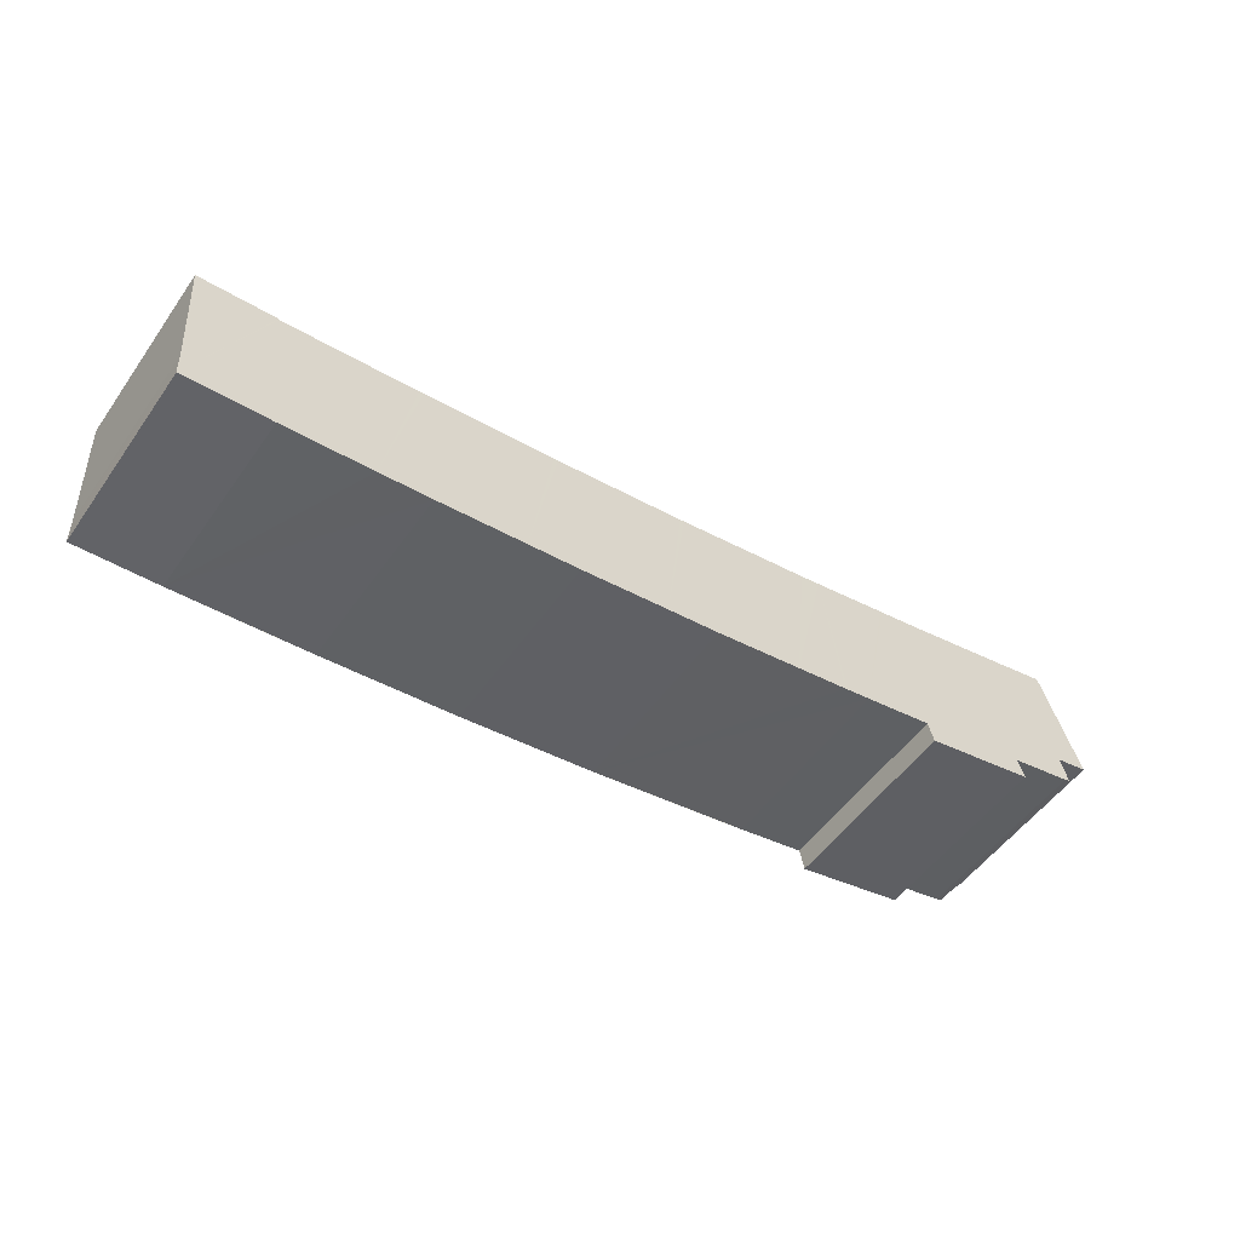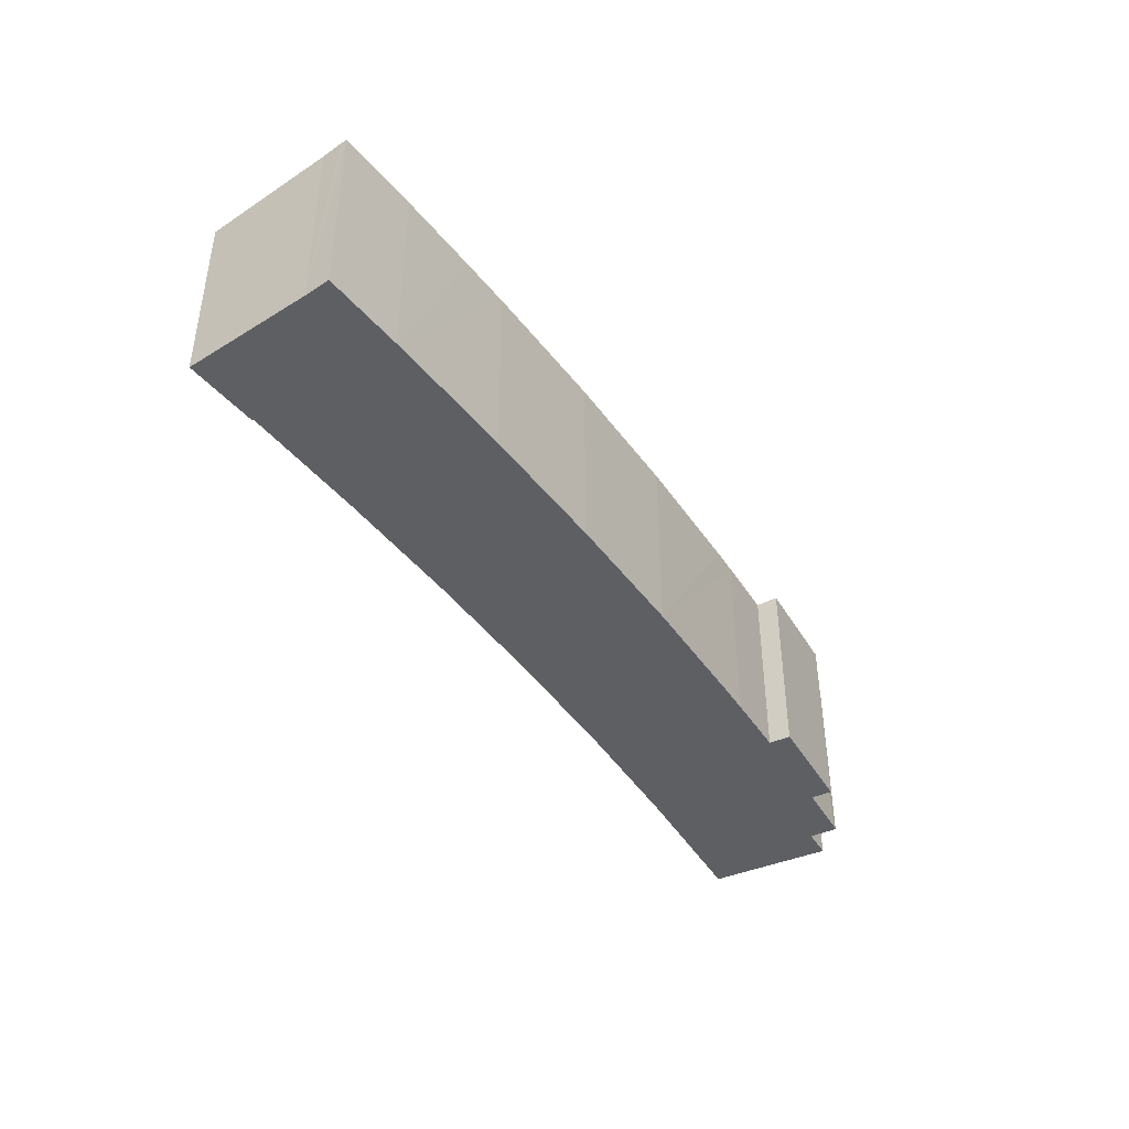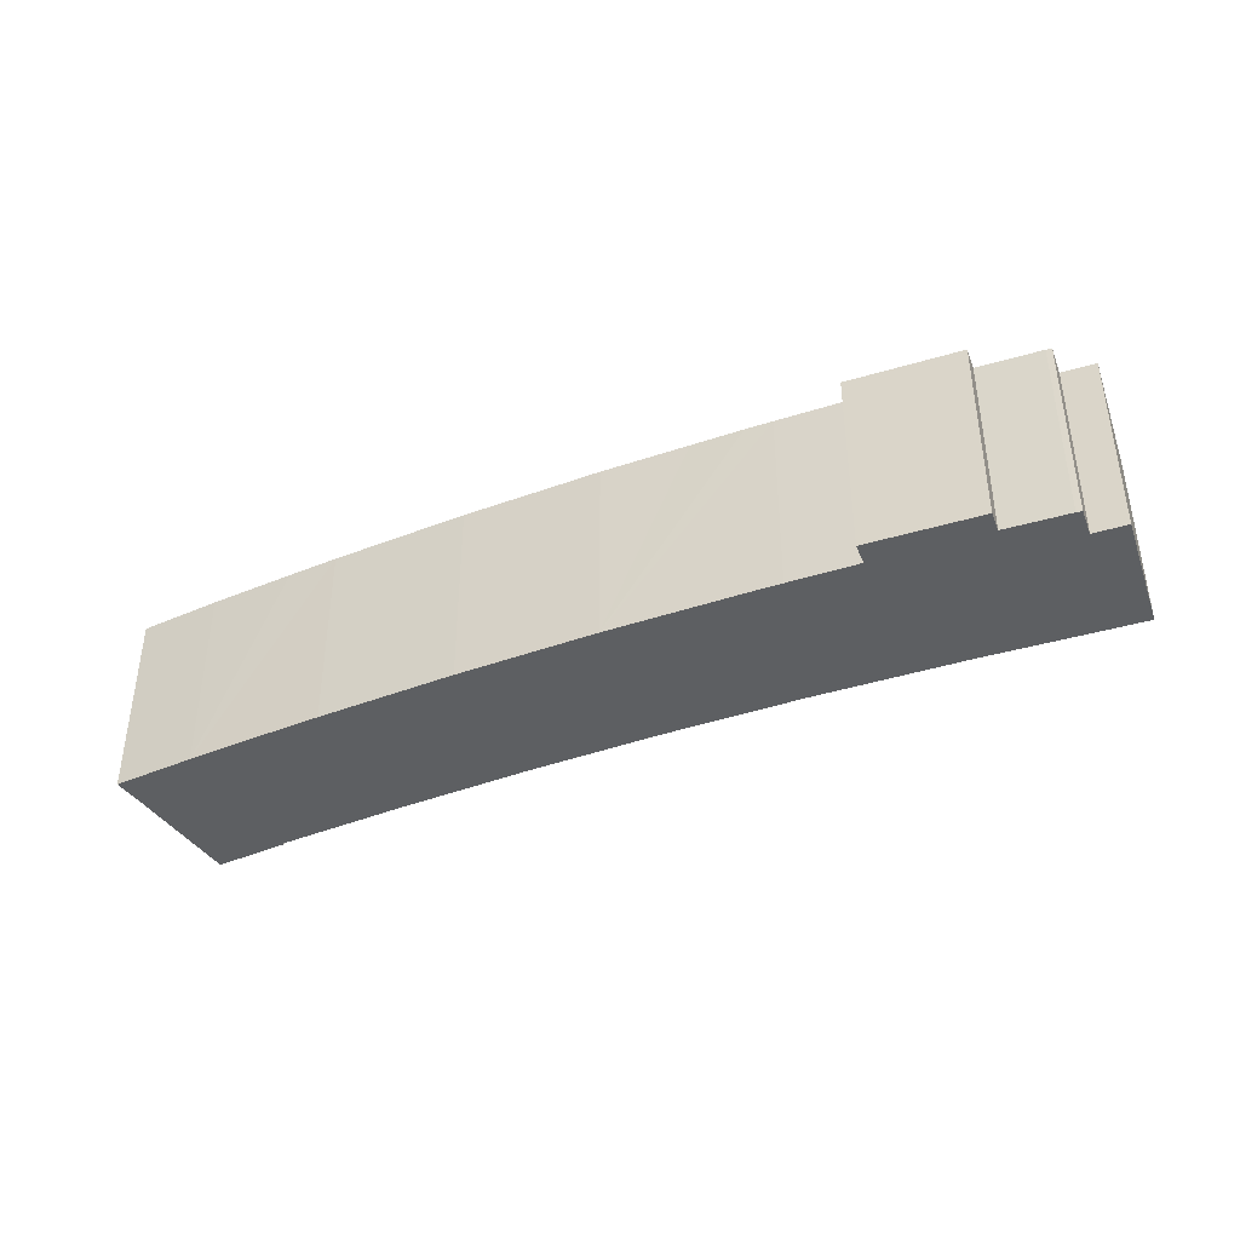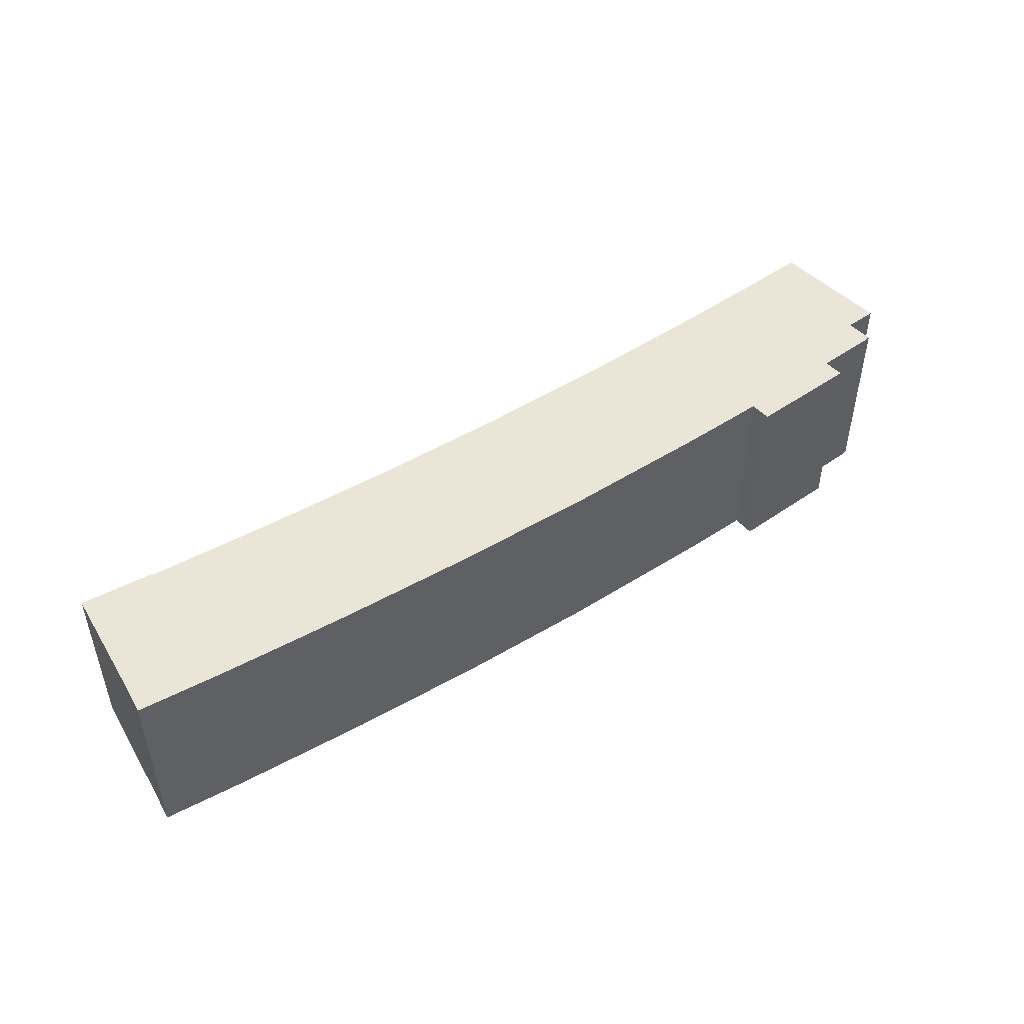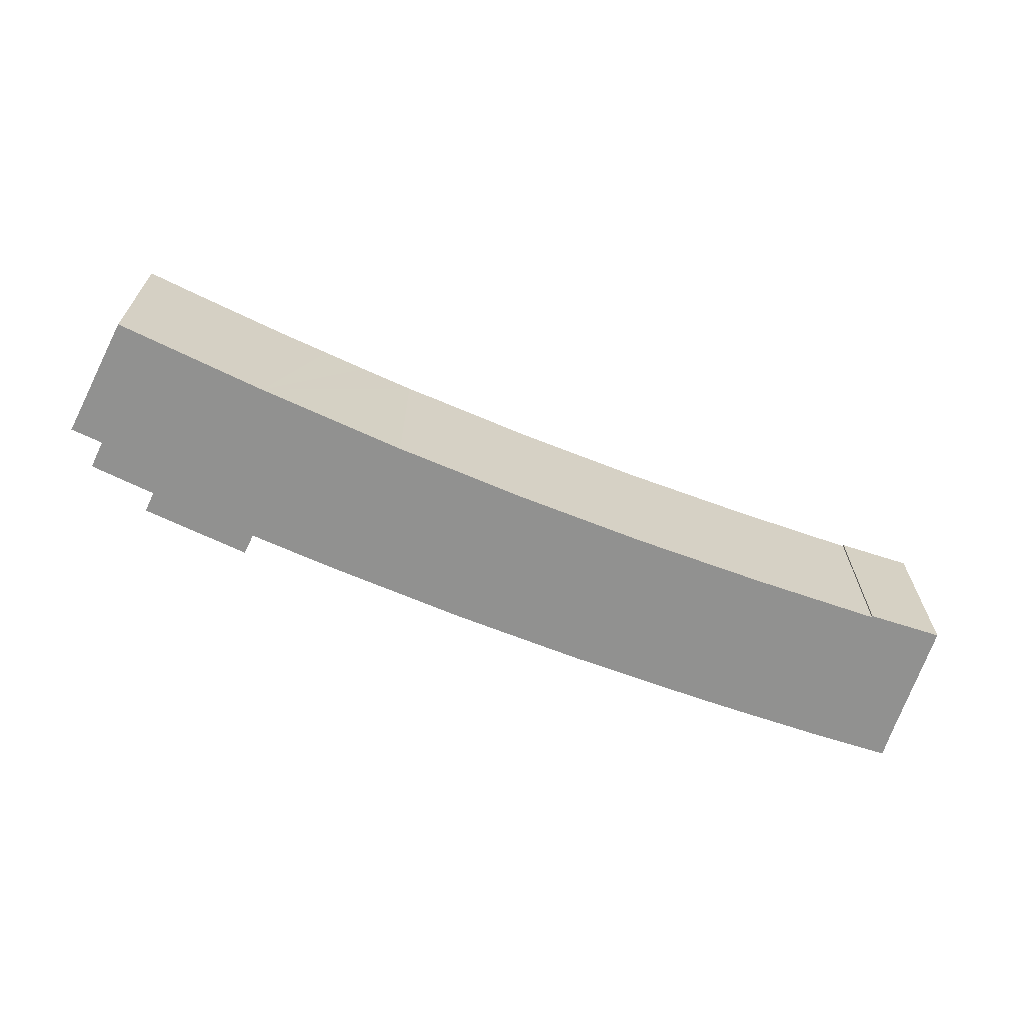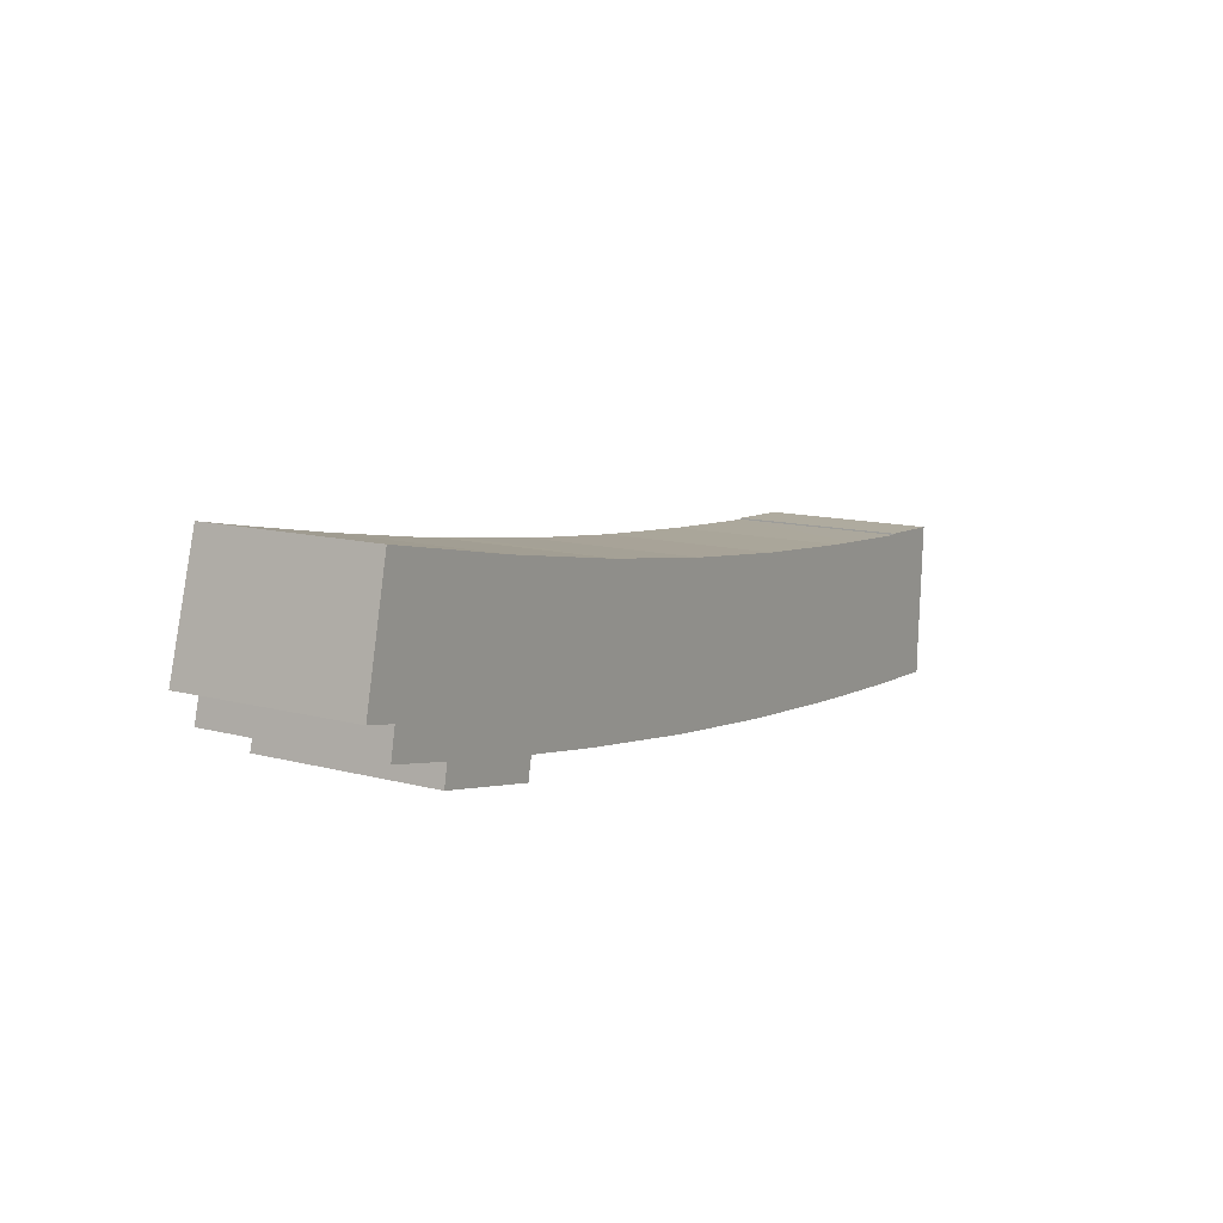
<metadata>
{"format":"obj","ext":"obj","renderer":"f3d","projection":"perspective","resolution":1024,"background":"white","views":[{"elev":-52.7,"azim":145.6,"up":"+Z"},{"elev":-41.8,"azim":129.6,"up":"+Y"},{"elev":-39.6,"azim":-148.2,"up":"+Y"},{"elev":48.2,"azim":153.3,"up":"+Y"},{"elev":-65.9,"azim":-14.7,"up":"+Y"},{"elev":12.2,"azim":-57.8,"up":"+Z"}]}
</metadata>
<code>
v  1.858 12.03 8.314
v  2.185 12.49 -0.435
v  0 12.48 7.642e-16
v  2.174 12.59 -2.442
v  1.806 12.59 -2.337
v  6.279 12.61 -3.3
v  5.5 12.04 7.538
v  13.36 12.71 -6.2
v  5.993 12.69 -4.734
v  7.375 12.05 7.155
v  8.712 12.05 6.883
v  12.11 12.06 6.189
v  14.01 12.07 5.838
v  13.65 12.63 -4.738
v  18.18 12.64 -5.538
v  15.38 12.07 5.583
v  15.53 12.07 5.557
v  18.5 12.08 5.006
v  19.79 12.64 -5.811
v  18.72 12.08 4.966
v  20.58 12.09 4.633
v  19.96 12.64 -5.841
v  23.39 12.64 -6.368
v  21.9 12.09 4.398
v  22.21 12.09 4.342
v  24.38 12.09 4.023
v  29.2 12.65 -7.268
v  29.55 12.09 3.227
v  32.67 12.65 -7.696
v  30.9 12.09 3.019
v  31.18 12.09 2.976
v  33.35 12.09 2.698
v  38.49 12.64 -8.442
v  38.55 12.09 2.048
v  41.97 12.64 -8.793
v  39.92 12.09 1.876
v  40.2 12.09 1.841
v  42.38 12.08 1.62
v  47.8 12.63 -9.383
v  47.59 12.07 1.101
v  51.28 12.62 -9.677
v  48.95 12.07 0.965
v  49.24 12.07 0.936
v  51.43 12.06 0.758
v  57.14 12.6 -10.13
v  57.56 12.04 0.268
v  62.77 12.57 -10.46
v  58.16 12.04 0.219
v  58.17 12.04 0.319
v  60.51 12.03 0.185
v  62.82 12.48 -8.647
v  63.26 12.02 0.026
v  62.79 12.55 -9.975
v  58.17 -1.953e-17 0.319
v  63.26 -1.592e-18 0.026
v  60.51 -1.133e-17 0.185
v  1.858 -5.091e-16 8.314
v  12.11 -3.79e-16 6.189
v  8.712 -4.215e-16 6.883
v  5.5 -4.616e-16 7.538
v  7.375 -4.381e-16 7.155
v  22.21 -2.659e-16 4.342
v  14.01 -3.575e-16 5.838
v  15.53 -3.403e-16 5.557
v  15.38 -3.419e-16 5.583
v  21.9 -2.693e-16 4.398
v  18.5 -3.065e-16 5.006
v  18.72 -3.041e-16 4.966
v  20.58 -2.837e-16 4.633
v  30.9 -1.849e-16 3.019
v  31.18 -1.822e-16 2.976
v  24.38 -2.463e-16 4.023
v  29.55 -1.976e-16 3.227
v  40.2 -1.127e-16 1.841
v  33.35 -1.652e-16 2.698
v  38.55 -1.254e-16 2.048
v  39.92 -1.149e-16 1.876
v  48.95 -5.909e-17 0.965
v  49.24 -5.731e-17 0.936
v  47.59 -6.742e-17 1.101
v  42.38 -9.92e-17 1.62
v  51.43 -4.641e-17 0.758
v  57.56 -1.641e-17 0.268
v  58.16 -1.341e-17 0.219
v  62.82 5.295e-16 -8.647
v  62.77 6.402e-16 -10.46
v  62.79 6.108e-16 -9.975
v  13.36 3.796e-16 -6.2
v  13.65 2.901e-16 -4.738
v  57.14 6.201e-16 -10.13
v  47.8 5.745e-16 -9.383
v  51.28 5.925e-16 -9.677
v  38.49 5.169e-16 -8.442
v  41.97 5.384e-16 -8.793
v  29.2 4.45e-16 -7.268
v  32.67 4.712e-16 -7.696
v  18.18 3.391e-16 -5.538
v  23.39 3.899e-16 -6.368
v  19.79 3.558e-16 -5.811
v  19.96 3.577e-16 -5.841
v  5.993 2.899e-16 -4.734
v  6.279 2.021e-16 -3.3
v  2.174 1.495e-16 -2.442
v  1.806 1.431e-16 -2.337
v  2.185 2.664e-17 -0.435
v  0 0 0
g defaultobject
f 1 2 3
f 2 4 5
f 4 2 6
f 6 2 1
f 6 1 7
f 6 8 9
f 8 6 7
f 8 7 10
f 8 10 11
f 8 11 12
f 8 12 13
f 8 13 14
f 14 13 15
f 15 13 16
f 15 16 17
f 15 17 18
f 15 18 19
f 19 18 20
f 19 20 21
f 19 21 22
f 22 21 23
f 23 21 24
f 23 24 25
f 23 25 26
f 23 26 27
f 27 26 28
f 27 28 29
f 29 28 30
f 29 30 31
f 29 31 32
f 29 32 33
f 33 32 34
f 33 34 35
f 35 34 36
f 35 36 37
f 35 37 38
f 35 38 39
f 39 38 40
f 39 40 41
f 41 40 42
f 41 42 43
f 41 43 44
f 41 44 45
f 45 44 46
f 45 46 47
f 47 46 48
f 47 48 49
f 47 49 50
f 47 50 51
f 51 50 52
f 47 51 53
f 54 50 49
f 50 54 52
f 52 54 55
f 55 54 56
f 57 7 1
f 7 57 10
f 10 57 11
f 11 57 12
f 12 57 58
f 58 57 59
f 59 57 60
f 59 60 61
f 58 13 12
f 13 58 16
f 16 58 17
f 17 58 18
f 18 58 20
f 20 58 21
f 21 58 24
f 24 58 25
f 25 58 62
f 62 58 63
f 62 63 64
f 64 63 65
f 62 64 66
f 66 64 67
f 66 67 68
f 66 68 69
f 62 26 25
f 26 62 28
f 28 62 30
f 30 62 31
f 31 62 70
f 31 70 71
f 70 62 72
f 70 72 73
f 71 32 31
f 32 71 34
f 34 71 36
f 36 71 37
f 37 71 74
f 74 71 75
f 74 75 76
f 74 76 77
f 74 38 37
f 38 74 40
f 40 74 42
f 42 74 43
f 43 74 78
f 43 78 79
f 78 74 80
f 80 74 81
f 79 44 43
f 44 79 46
f 46 79 48
f 48 79 82
f 48 82 83
f 48 83 84
f 52 85 51
f 85 52 55
f 85 53 51
f 53 85 47
f 47 85 86
f 86 85 87
f 14 88 8
f 88 14 89
f 47 90 45
f 90 47 86
f 90 41 45
f 41 90 39
f 39 90 91
f 91 90 92
f 91 35 39
f 35 91 33
f 33 91 93
f 93 91 94
f 93 29 33
f 29 93 27
f 27 93 95
f 95 93 96
f 95 23 27
f 23 95 22
f 22 95 19
f 19 95 15
f 15 95 97
f 97 95 98
f 97 98 99
f 99 98 100
f 97 14 15
f 14 97 89
f 88 9 8
f 9 88 101
f 102 4 6
f 4 102 103
f 103 5 4
f 5 103 104
f 105 3 2
f 3 105 106
f 101 6 9
f 6 101 102
f 104 2 5
f 2 104 105
f 106 1 3
f 1 106 57
f 84 49 48
f 49 84 54
f 103 105 104
f 88 102 101
f 102 88 59
f 59 88 58
f 58 88 63
f 63 88 65
f 65 88 89
f 65 89 97
f 65 97 64
f 64 97 67
f 67 97 68
f 68 97 69
f 69 97 99
f 69 99 66
f 66 99 100
f 66 100 98
f 66 98 62
f 62 98 72
f 72 98 73
f 73 98 95
f 73 95 70
f 70 95 71
f 71 95 96
f 71 96 75
f 75 96 76
f 76 96 93
f 76 93 77
f 77 93 74
f 74 93 94
f 74 94 81
f 81 94 80
f 80 94 91
f 80 91 78
f 78 91 79
f 79 91 82
f 82 91 92
f 82 92 83
f 83 92 90
f 83 90 84
f 84 56 54
f 56 84 90
f 56 90 86
f 56 86 85
f 56 85 55
f 85 86 87
f 105 57 106
f 57 105 60
f 60 105 103
f 60 103 102
f 60 102 61
f 61 102 59

</code>
